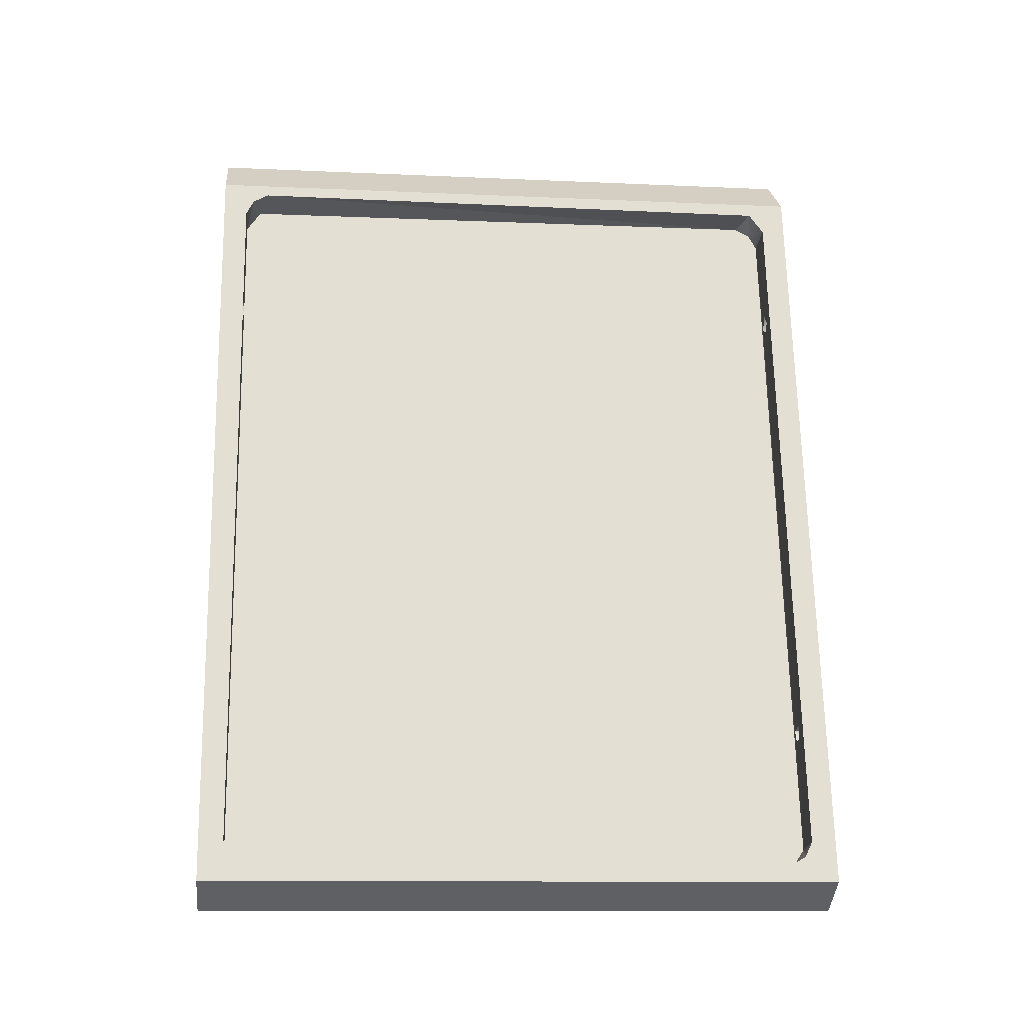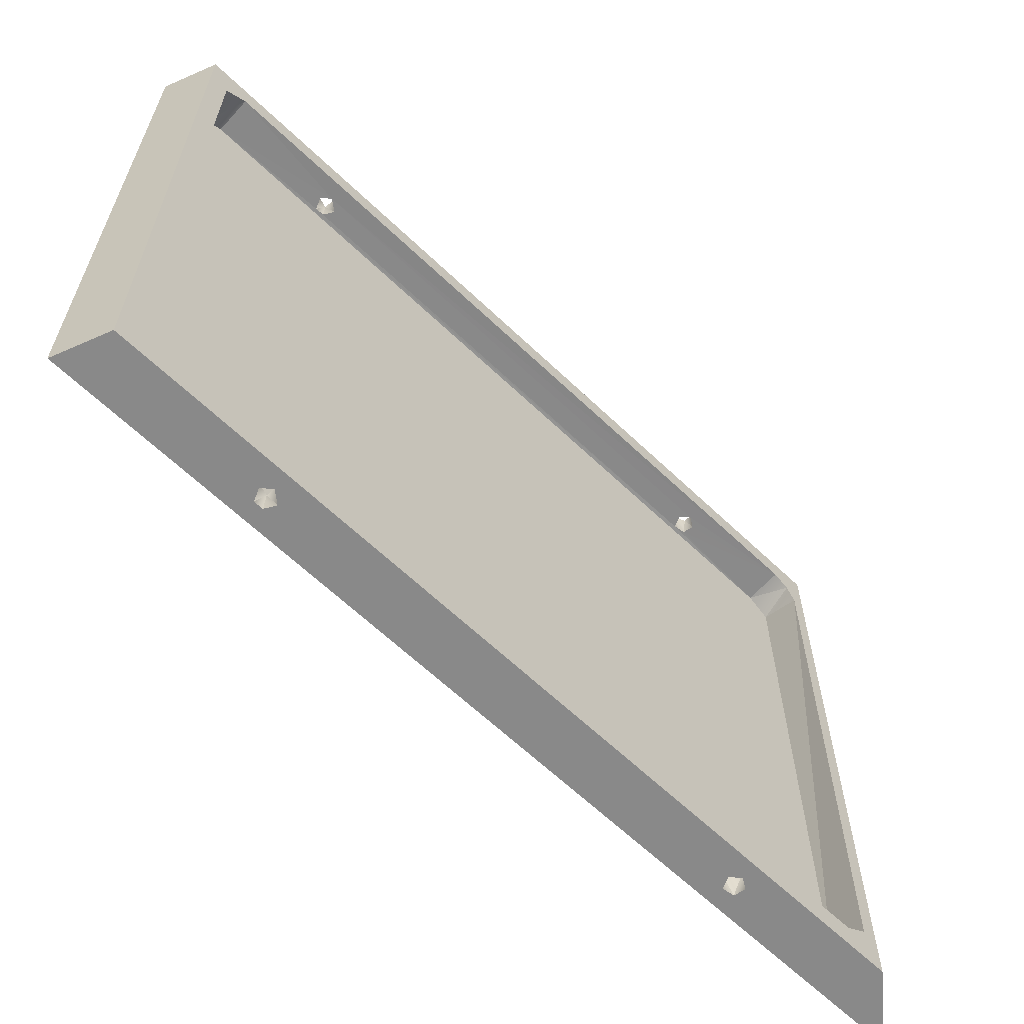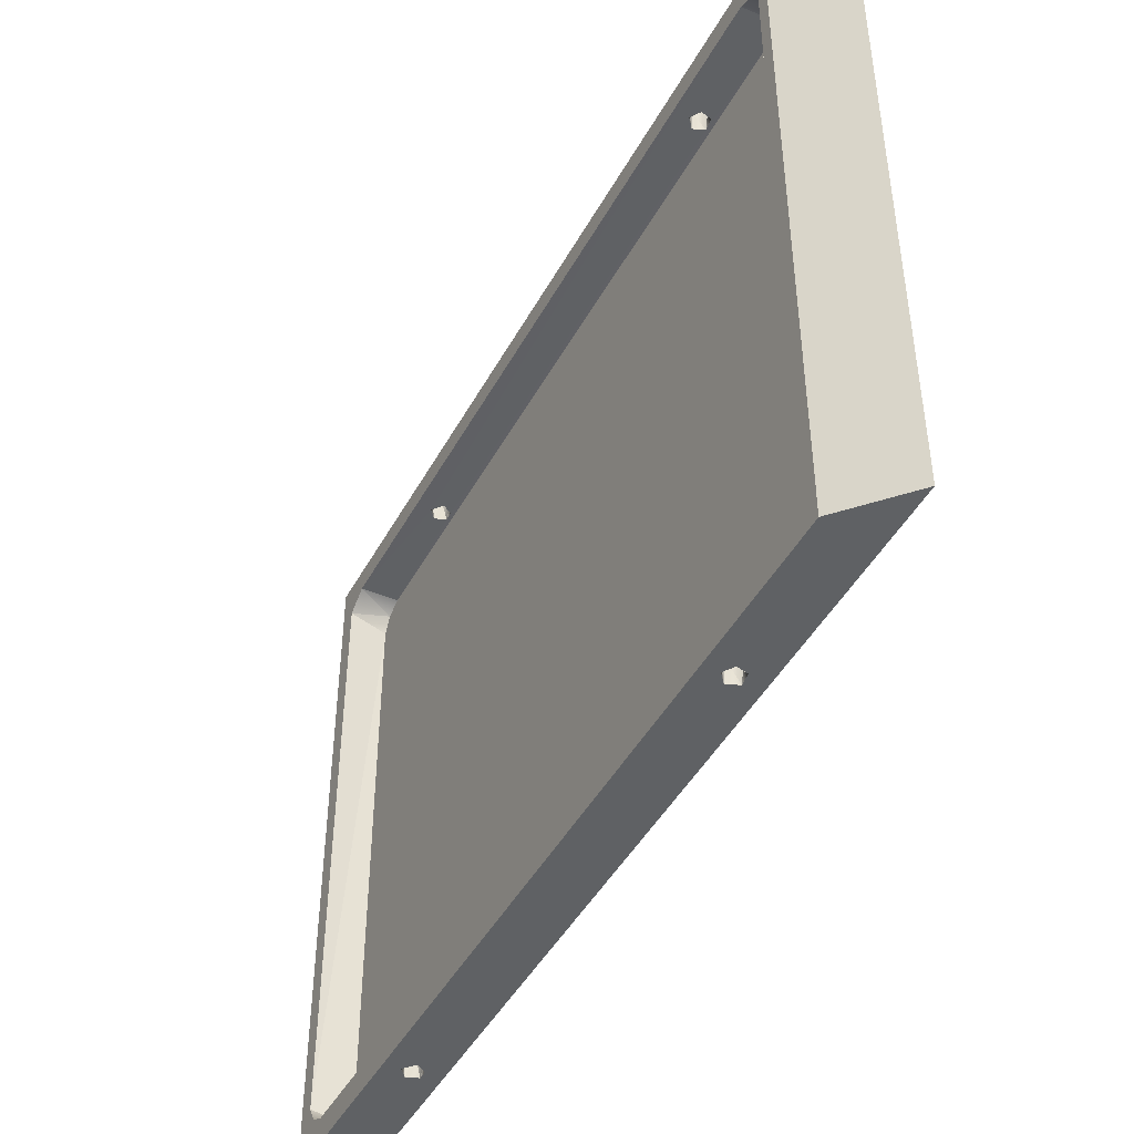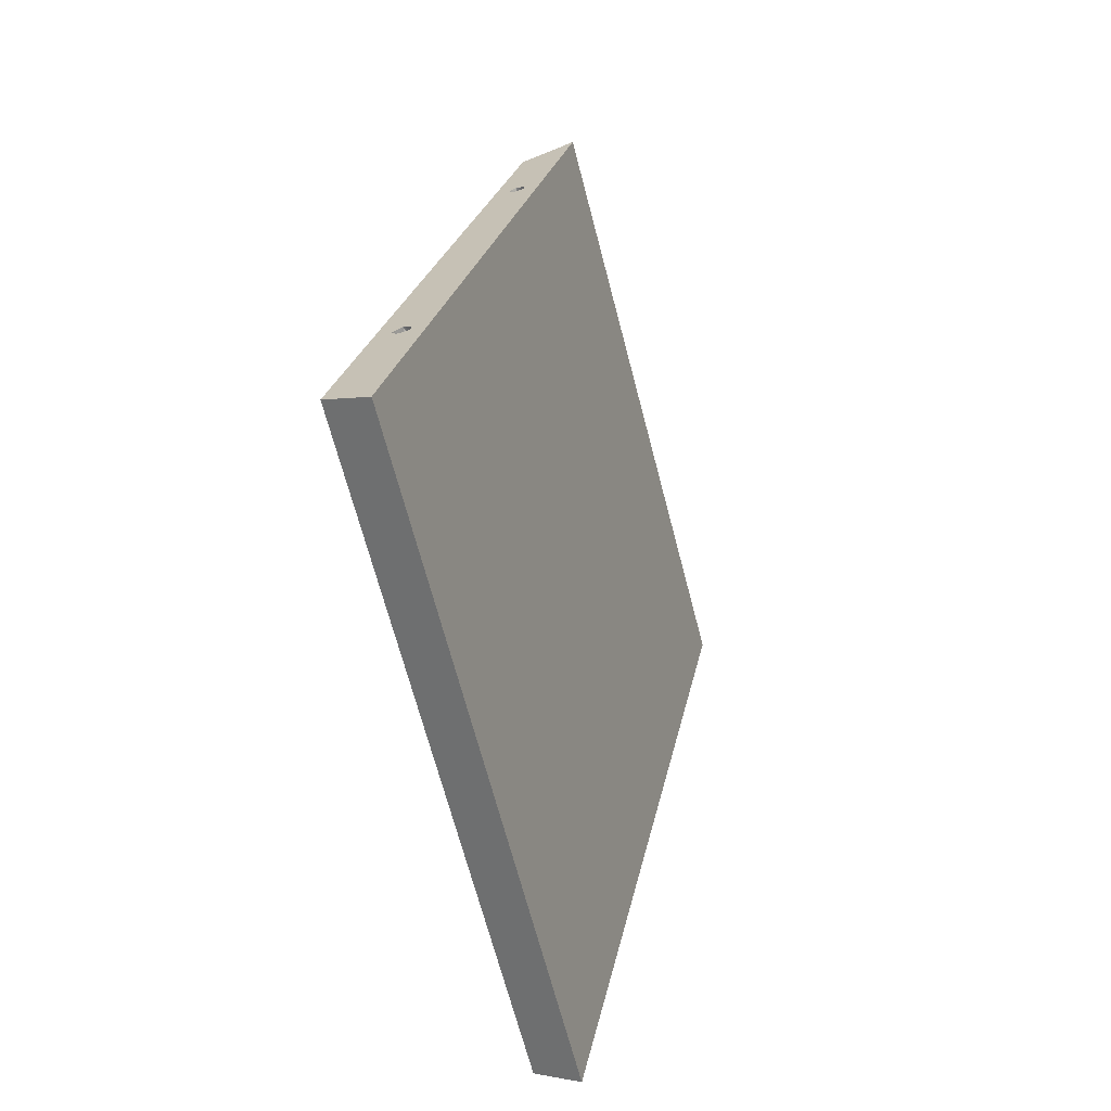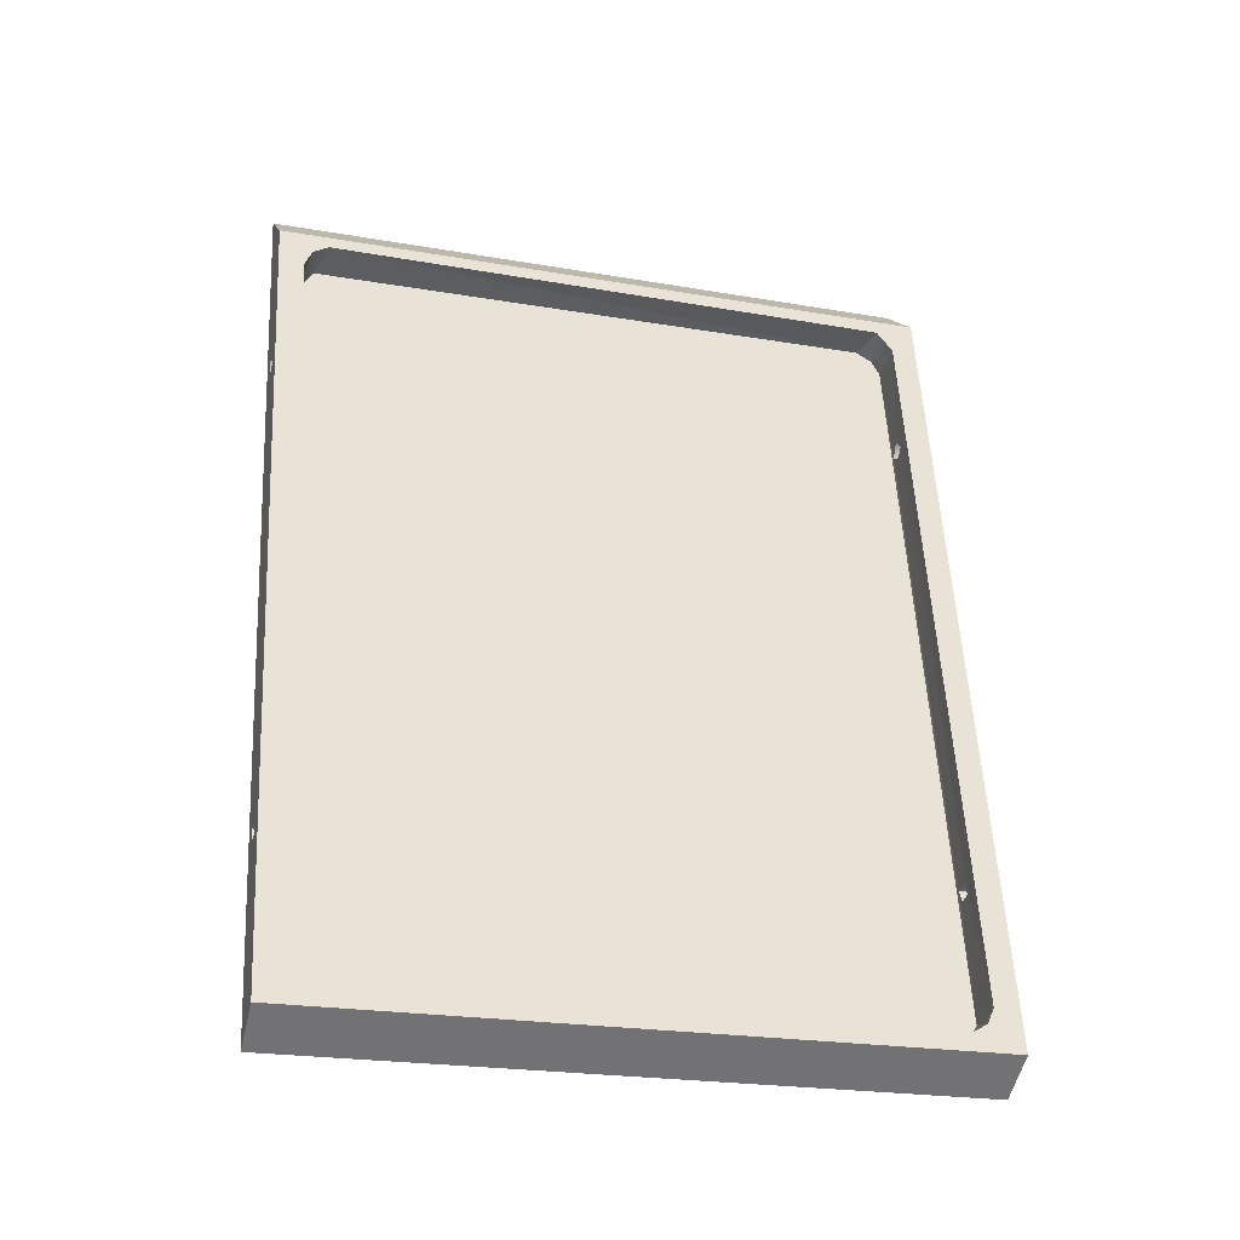
<metadata>
{"format":"obj","ext":"obj","renderer":"f3d","projection":"perspective","resolution":1024,"background":"white","views":[{"elev":-11.6,"azim":-96.2,"up":"+Z"},{"elev":-63.2,"azim":-123.0,"up":"+Y"},{"elev":-46.0,"azim":-16.4,"up":"+Y"},{"elev":-68.7,"azim":14.7,"up":"+Z"},{"elev":-23.2,"azim":-106.3,"up":"+Z"}]}
</metadata>
<code>
v 0.09254 -0.0925 0.8668
v 0.09254 -0.0925 0.8668
v 0.09254 -0.0925 0.8668
v 0.09254 -0.0925 0.8668
v 0.09254 -0.0925 0.8668
v 0.09254 -0.1985 0.8668
v 0.09254 -0.1985 0.8668
v 0.09254 -0.1985 0.8668
v 0.09254 -0.1985 0.8668
v 0.09254 -0.1985 0.8668
v 0.09254 -0.1985 0.8668
v 0.09254 -0.1985 0.8668
v 0.09314 -0.09893 0.8699
v 0.09314 -0.09893 0.8699
v 0.09314 -0.09893 0.8699
v 0.09314 -0.09893 0.8699
v 0.09314 -0.09893 0.8699
v 0.09314 -0.09893 0.8699
v 0.09307 -0.1906 0.8696
v 0.09307 -0.1906 0.8696
v 0.09307 -0.1906 0.8696
v 0.09307 -0.1906 0.8696
v 0.09307 -0.1906 0.8696
v 0.09334 -0.1932 0.871
v 0.09334 -0.1932 0.871
v 0.09334 -0.1932 0.871
v 0.09334 -0.1932 0.871
v 0.09334 -0.1932 0.871
v 0.0938 -0.09657 0.8733
v 0.0938 -0.09657 0.8733
v 0.0938 -0.09657 0.8733
v 0.0938 -0.09657 0.8733
v 0.0938 -0.09657 0.8733
v 0.0938 -0.09657 0.8733
v 0.09382 -0.1944 0.8734
v 0.09382 -0.1944 0.8734
v 0.09382 -0.1944 0.8734
v 0.09382 -0.1944 0.8734
v 0.09382 -0.1944 0.8734
v 0.09382 -0.1944 0.8734
v 0.09896 -0.1004 0.8684
v 0.09896 -0.1004 0.8684
v 0.09896 -0.1004 0.8684
v 0.09896 -0.1004 0.8684
v 0.09896 -0.1004 0.8684
v 0.09896 -0.1004 0.8684
v 0.09903 -0.1921 0.8688
v 0.09903 -0.1921 0.8688
v 0.09903 -0.1921 0.8688
v 0.09903 -0.1921 0.8688
v 0.09903 -0.1921 0.8688
v 0.09924 -0.09782 0.8698
v 0.09924 -0.09782 0.8698
v 0.09924 -0.09782 0.8698
v 0.09924 -0.09782 0.8698
v 0.09973 -0.09653 0.8724
v 0.09973 -0.09653 0.8724
v 0.09973 -0.09653 0.8724
v 0.09973 -0.09653 0.8724
v 0.09973 -0.09653 0.8724
v 0.09973 -0.09653 0.8724
v 0.09973 -0.09653 0.8724
v 0.09973 -0.09653 0.8724
v 0.09973 -0.09653 0.8724
v 0.09971 -0.1945 0.8722
v 0.09971 -0.1945 0.8722
v 0.09971 -0.1945 0.8722
v 0.09971 -0.1945 0.8722
v 0.09971 -0.1945 0.8722
v 0.09971 -0.1945 0.8722
v 0.09971 -0.1945 0.8722
v 0.09971 -0.1945 0.8722
v 0.09971 -0.1945 0.8722
v 0.09978 -0.0925 0.8621
v 0.09978 -0.0925 0.8621
v 0.09978 -0.0925 0.8621
v 0.09978 -0.1985 0.8621
v 0.09978 -0.1985 0.8621
v 0.09978 -0.1985 0.8621
v 0.1003 -0.0925 0.8914
v 0.1003 -0.0925 0.8914
v 0.1003 -0.0925 0.8914
v 0.1003 -0.0925 0.8914
v 0.1 -0.0965 0.8925
v 0.1 -0.0965 0.8925
v 0.1 -0.0965 0.8925
v 0.1 -0.0965 0.8925
v 0.1 -0.0965 0.8925
v 0.1 -0.0965 0.8925
v 0.1 -0.0965 0.8925
v 0.1 -0.0965 0.8925
v 0.1003 -0.1945 0.8914
v 0.1003 -0.1945 0.8914
v 0.1003 -0.1945 0.8914
v 0.1003 -0.1945 0.8914
v 0.1003 -0.1945 0.8914
v 0.1003 -0.1945 0.8914
v 0.1 -0.1985 0.8925
v 0.1 -0.1985 0.8925
v 0.1 -0.1985 0.8925
v 0.1 -0.1985 0.8925
v 0.1006 -0.0925 0.8936
v 0.1006 -0.0925 0.8936
v 0.1006 -0.0925 0.8936
v 0.1006 -0.0925 0.8936
v 0.1006 -0.1945 0.8936
v 0.1006 -0.1945 0.8936
v 0.1006 -0.1945 0.8936
v 0.1006 -0.1945 0.8936
v 0.1006 -0.1945 0.8936
v 0.1006 -0.1945 0.8936
v 0.1006 -0.1945 0.8936
v 0.1009 -0.0965 0.8909
v 0.1009 -0.0965 0.8909
v 0.1009 -0.0965 0.8909
v 0.1009 -0.0965 0.8909
v 0.1009 -0.0965 0.8909
v 0.1009 -0.1985 0.8909
v 0.1009 -0.1985 0.8909
v 0.1009 -0.1985 0.8909
v 0.1009 -0.1985 0.8909
v 0.1017 -0.0965 0.8939
v 0.1017 -0.0965 0.8939
v 0.1017 -0.0965 0.8939
v 0.1017 -0.0965 0.8939
v 0.1017 -0.1985 0.8939
v 0.1017 -0.1985 0.8939
v 0.1017 -0.1985 0.8939
v 0.1017 -0.1985 0.8939
v 0.102 -0.0925 0.8908
v 0.102 -0.0925 0.8908
v 0.102 -0.0925 0.8908
v 0.102 -0.0925 0.8908
v 0.102 -0.1945 0.8908
v 0.102 -0.1945 0.8908
v 0.102 -0.1945 0.8908
v 0.102 -0.1945 0.8908
v 0.102 -0.1945 0.8908
v 0.1028 -0.0965 0.8912
v 0.1028 -0.0965 0.8912
v 0.1028 -0.0965 0.8912
v 0.1028 -0.0965 0.8912
v 0.1028 -0.0965 0.8912
v 0.1028 -0.0965 0.8912
v 0.1028 -0.1985 0.8912
v 0.1028 -0.1985 0.8912
v 0.1028 -0.1985 0.8912
v 0.1028 -0.1985 0.8912
v 0.1031 -0.0925 0.8928
v 0.1031 -0.0925 0.8928
v 0.1031 -0.0925 0.8928
v 0.1031 -0.0925 0.8928
v 0.1031 -0.0925 0.8928
v 0.1031 -0.1945 0.8928
v 0.1031 -0.1945 0.8928
v 0.1031 -0.1945 0.8928
v 0.1031 -0.1945 0.8928
v 0.1031 -0.1945 0.8928
v 0.1031 -0.1945 0.8928
v 0.1031 -0.1945 0.8928
v 0.103 -0.0965 0.8926
v 0.103 -0.0965 0.8926
v 0.103 -0.0965 0.8926
v 0.103 -0.0965 0.8926
v 0.103 -0.1985 0.8926
v 0.103 -0.1985 0.8926
v 0.103 -0.1985 0.8926
v 0.1153 -0.0925 0.9708
v 0.1153 -0.0925 0.9708
v 0.1153 -0.0925 0.9708
v 0.1153 -0.0925 0.9708
v 0.1153 -0.0965 0.971
v 0.1153 -0.0965 0.971
v 0.1153 -0.0965 0.971
v 0.1153 -0.0965 0.971
v 0.1153 -0.0965 0.971
v 0.1153 -0.0965 0.971
v 0.1153 -0.1945 0.9708
v 0.1153 -0.1945 0.9708
v 0.1153 -0.1945 0.9708
v 0.1153 -0.1945 0.9708
v 0.1153 -0.1945 0.9708
v 0.1153 -0.1945 0.9708
v 0.1153 -0.1985 0.971
v 0.1153 -0.1985 0.971
v 0.1153 -0.1985 0.971
v 0.1153 -0.1985 0.971
v 0.1163 -0.0925 0.9693
v 0.1163 -0.0925 0.9693
v 0.1163 -0.0925 0.9693
v 0.1163 -0.0925 0.9693
v 0.1162 -0.0965 0.9694
v 0.1162 -0.0965 0.9694
v 0.1162 -0.0965 0.9694
v 0.1162 -0.0965 0.9694
v 0.1163 -0.1945 0.9693
v 0.1163 -0.1945 0.9693
v 0.1163 -0.1945 0.9693
v 0.1163 -0.1945 0.9693
v 0.1162 -0.1985 0.9694
v 0.1162 -0.1985 0.9694
v 0.1162 -0.1985 0.9694
v 0.1162 -0.1985 0.9694
v 0.1164 -0.0925 0.9723
v 0.1164 -0.0925 0.9723
v 0.1164 -0.0925 0.9723
v 0.1164 -0.0925 0.9723
v 0.1165 -0.0965 0.9723
v 0.1165 -0.0965 0.9723
v 0.1165 -0.0965 0.9723
v 0.1165 -0.0965 0.9723
v 0.1165 -0.0965 0.9723
v 0.1169 -0.1945 0.9725
v 0.1169 -0.1945 0.9725
v 0.1169 -0.1945 0.9725
v 0.1169 -0.1945 0.9725
v 0.1169 -0.1945 0.9725
v 0.1169 -0.1945 0.9725
v 0.1169 -0.1945 0.9725
v 0.1165 -0.1985 0.9723
v 0.1165 -0.1985 0.9723
v 0.1165 -0.1985 0.9723
v 0.1163 -0.09653 0.9891
v 0.1163 -0.09653 0.9891
v 0.1163 -0.09653 0.9891
v 0.1163 -0.09653 0.9891
v 0.1163 -0.09653 0.9891
v 0.1163 -0.09653 0.9891
v 0.1163 -0.09653 0.9891
v 0.1163 -0.09653 0.9891
v 0.1163 -0.1945 0.9892
v 0.1163 -0.1945 0.9892
v 0.1163 -0.1945 0.9892
v 0.1163 -0.1945 0.9892
v 0.1163 -0.1945 0.9892
v 0.1163 -0.1945 0.9892
v 0.1163 -0.1945 0.9892
v 0.1168 -0.09783 0.9916
v 0.1168 -0.09783 0.9916
v 0.1168 -0.09783 0.9916
v 0.1168 -0.09783 0.9916
v 0.1168 -0.09783 0.9916
v 0.117 -0.1921 0.9927
v 0.117 -0.1921 0.9927
v 0.117 -0.1921 0.9927
v 0.117 -0.1921 0.9927
v 0.117 -0.1921 0.9927
v 0.117 -0.1921 0.9927
v 0.1171 -0.1004 0.9931
v 0.1171 -0.1004 0.9931
v 0.1171 -0.1004 0.9931
v 0.1171 -0.1004 0.9931
v 0.1171 -0.1004 0.9931
v 0.1175 -0.0925 0.995
v 0.1175 -0.0925 0.995
v 0.1175 -0.0925 0.995
v 0.1175 -0.0925 0.995
v 0.1175 -0.0925 0.995
v 0.1175 -0.0925 0.995
v 0.1175 -0.0925 0.995
v 0.1175 -0.1985 0.995
v 0.1175 -0.1985 0.995
v 0.1175 -0.1985 0.995
v 0.1175 -0.1985 0.995
v 0.1183 -0.0925 0.9702
v 0.1183 -0.0925 0.9702
v 0.1183 -0.0925 0.9702
v 0.1183 -0.0925 0.9702
v 0.118 -0.0965 0.9698
v 0.118 -0.0965 0.9698
v 0.118 -0.0965 0.9698
v 0.118 -0.0965 0.9698
v 0.118 -0.0965 0.9698
v 0.118 -0.0965 0.9698
v 0.118 -0.0965 0.9698
v 0.118 -0.0965 0.9698
v 0.1183 -0.1945 0.9702
v 0.1183 -0.1945 0.9702
v 0.1183 -0.1945 0.9702
v 0.1183 -0.1945 0.9702
v 0.1183 -0.1945 0.9702
v 0.1183 -0.1945 0.9702
v 0.1183 -0.1945 0.9702
v 0.118 -0.1985 0.9698
v 0.118 -0.1985 0.9698
v 0.118 -0.1985 0.9698
v 0.118 -0.1985 0.9698
v 0.1178 -0.0925 0.9719
v 0.1178 -0.0925 0.9719
v 0.1178 -0.0925 0.9719
v 0.1178 -0.0925 0.9719
v 0.1181 -0.0965 0.9716
v 0.1181 -0.0965 0.9716
v 0.1181 -0.0965 0.9716
v 0.1181 -0.0965 0.9716
v 0.1181 -0.0965 0.9716
v 0.1181 -0.0965 0.9716
v 0.1181 -0.1985 0.9716
v 0.1181 -0.1985 0.9716
v 0.1181 -0.1985 0.9716
v 0.1181 -0.1985 0.9716
v 0.1222 -0.09656 0.9881
v 0.1222 -0.09656 0.9881
v 0.1222 -0.09656 0.9881
v 0.1222 -0.09656 0.9881
v 0.1222 -0.09656 0.9881
v 0.1222 -0.09656 0.9881
v 0.1222 -0.1945 0.988
v 0.1222 -0.1945 0.988
v 0.1222 -0.1945 0.988
v 0.1222 -0.1945 0.988
v 0.1222 -0.1945 0.988
v 0.1222 -0.1945 0.988
v 0.1229 -0.09893 0.9915
v 0.1229 -0.09893 0.9915
v 0.1229 -0.09893 0.9915
v 0.1229 -0.09893 0.9915
v 0.1229 -0.09893 0.9915
v 0.1229 -0.09893 0.9915
v 0.1227 -0.1932 0.9905
v 0.1227 -0.1932 0.9905
v 0.1227 -0.1932 0.9905
v 0.1227 -0.1932 0.9905
v 0.123 -0.1906 0.9919
v 0.123 -0.1906 0.9919
v 0.123 -0.1906 0.9919
v 0.123 -0.1906 0.9919
v 0.123 -0.1906 0.9919
v 0.123 -0.1906 0.9919
v 0.123 -0.1906 0.9919
v 0.127 -0.0925 1.002
v 0.127 -0.0925 1.002
v 0.127 -0.0925 1.002
v 0.127 -0.1985 1.002
v 0.127 -0.1985 1.002
v 0.127 -0.1985 1.002
f 37 70 26
f 25 67 51
f 28 49 21
f 47 65 327
f 48 328 315
f 66 308 324
f 325 311 320
f 314 302 59
f 318 57 44
f 46 64 52
f 45 48 315
f 40 96 73
f 68 93 134
f 97 38 110
f 109 35 233
f 108 232 181
f 180 235 214
f 215 231 312
f 216 309 280
f 278 310 72
f 277 71 157
f 158 69 137
f 199 159 179
f 179 159 112
f 159 199 282
f 248 330 323
f 247 322 237
f 236 321 313
f 243 252 329
f 326 251 317
f 50 41 20
f 23 42 16
f 15 43 53
f 17 54 32
f 31 55 62
f 227 304 238
f 239 306 316
f 241 319 250
f 58 84 33
f 29 91 228
f 230 87 172
f 303 272 60
f 63 274 144
f 225 297 307
f 305 296 276
f 143 273 161
f 164 271 193
f 139 114 56
f 61 117 89
f 85 124 177
f 124 164 177
f 177 164 193
f 175 208 226
f 229 212 294
f 262 39 6
f 9 36 27
f 254 246 263
f 3 34 257
f 257 34 224
f 12 18 5
f 7 22 13
f 1 14 30
f 223 240 255
f 258 242 249
f 256 253 245
f 262 244 234
f 234 39 262
f 8 24 19
f 10 4 77
f 77 4 75
f 335 286 79
f 79 286 145
f 286 335 299
f 299 335 261
f 299 261 222
f 222 261 184
f 184 261 100
f 184 100 129
f 261 11 100
f 100 11 79
f 100 79 118
f 118 79 145
f 145 286 167
f 167 286 201
f 184 129 167
f 184 167 201
f 332 334 74
f 74 334 78
f 259 264 333
f 333 264 336
f 260 103 2
f 2 103 81
f 2 81 76
f 76 81 132
f 331 268 260
f 260 268 289
f 260 289 204
f 268 331 76
f 268 76 150
f 150 76 132
f 150 171 191
f 150 103 171
f 268 150 191
f 260 204 171
f 260 171 103
f 152 142 163
f 151 162 125
f 153 130 141
f 140 133 113
f 115 131 83
f 116 82 90
f 86 80 102
f 88 105 123
f 122 104 149
f 265 270 295
f 266 293 288
f 291 292 211
f 275 267 190
f 269 188 195
f 194 189 169
f 192 168 173
f 174 170 205
f 176 206 209
f 210 207 290
f 155 148 165
f 156 166 127
f 160 138 146
f 147 136 119
f 121 135 94
f 120 95 101
f 98 92 107
f 99 111 128
f 126 106 154
f 279 287 301
f 281 298 213
f 217 300 220
f 285 283 198
f 284 196 203
f 202 197 182
f 200 178 185
f 186 183 218
f 187 219 221

</code>
